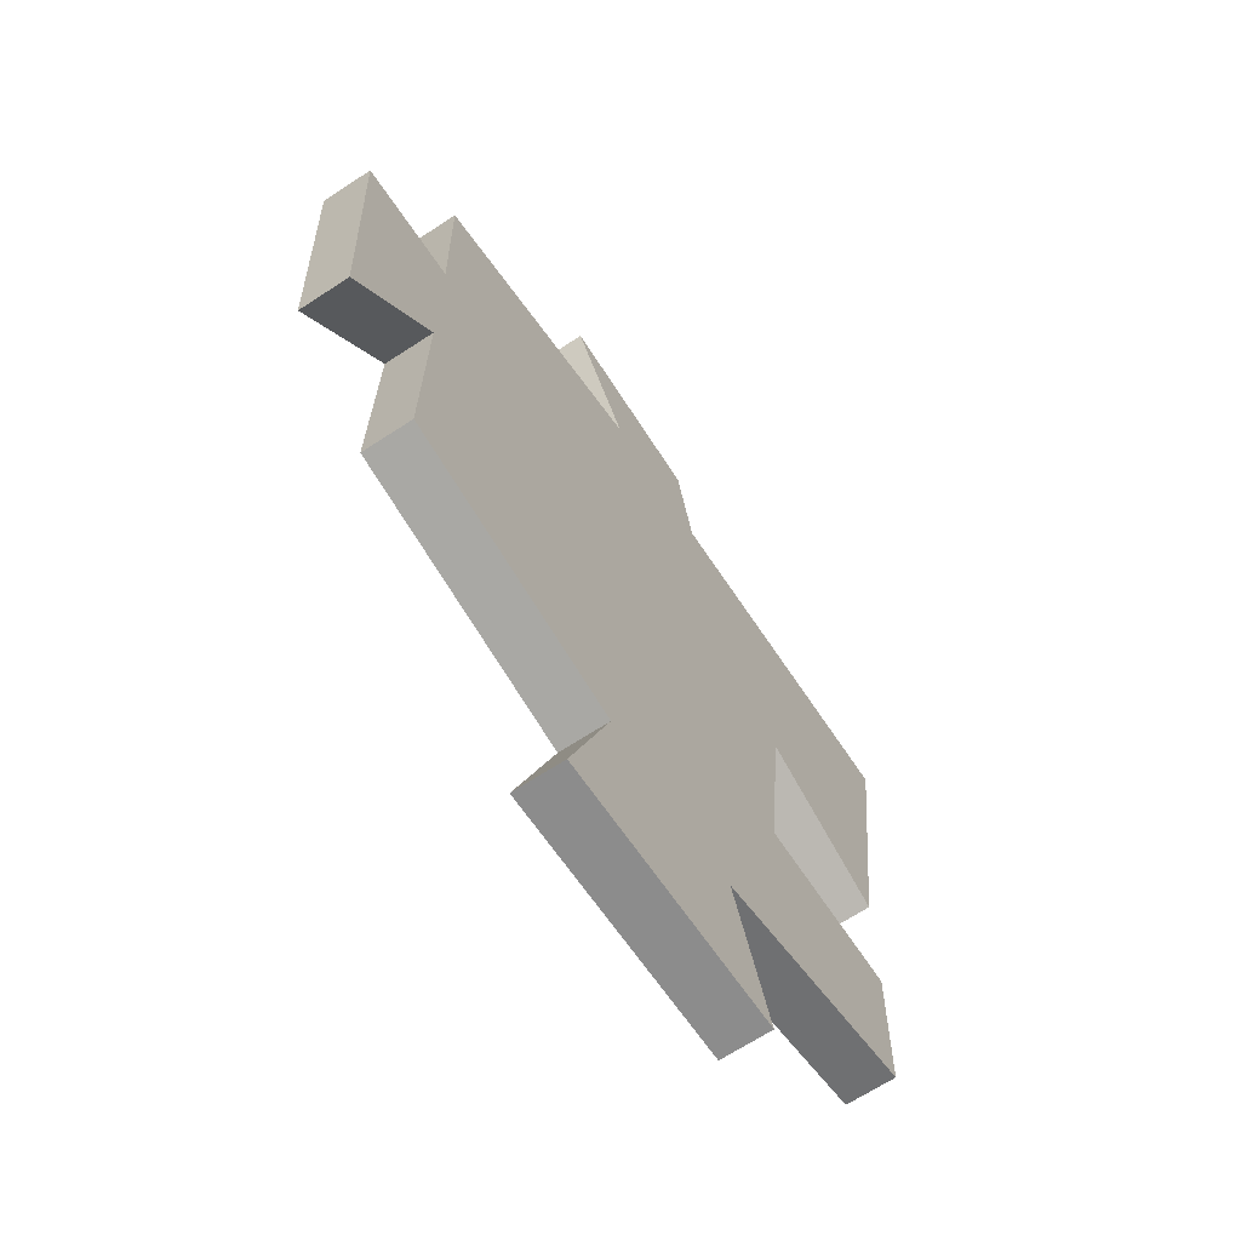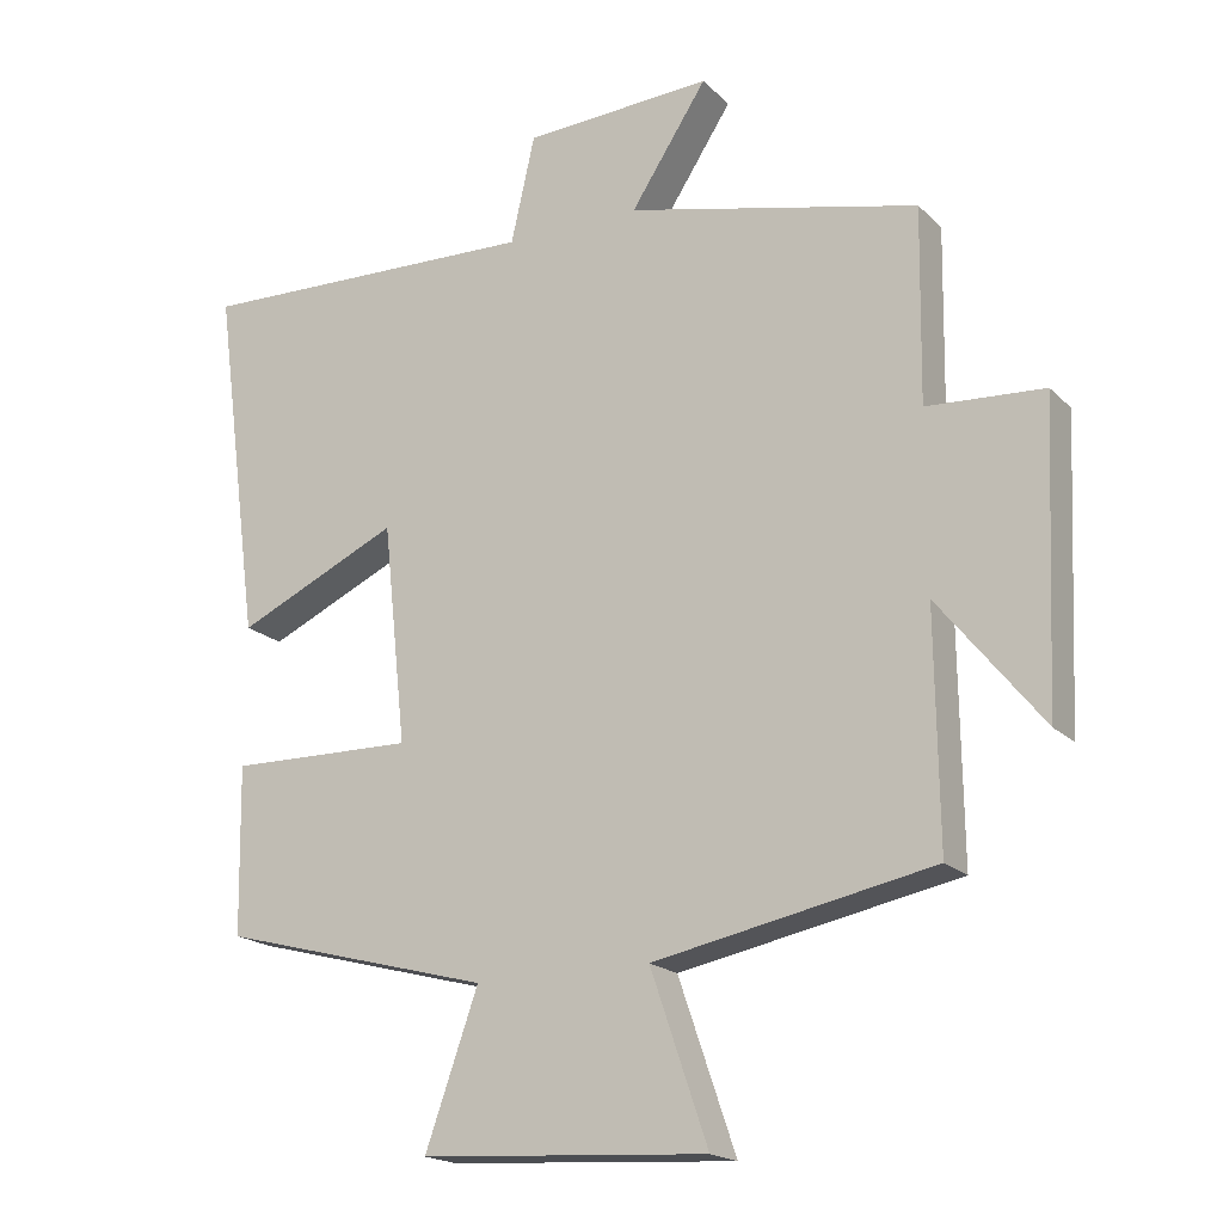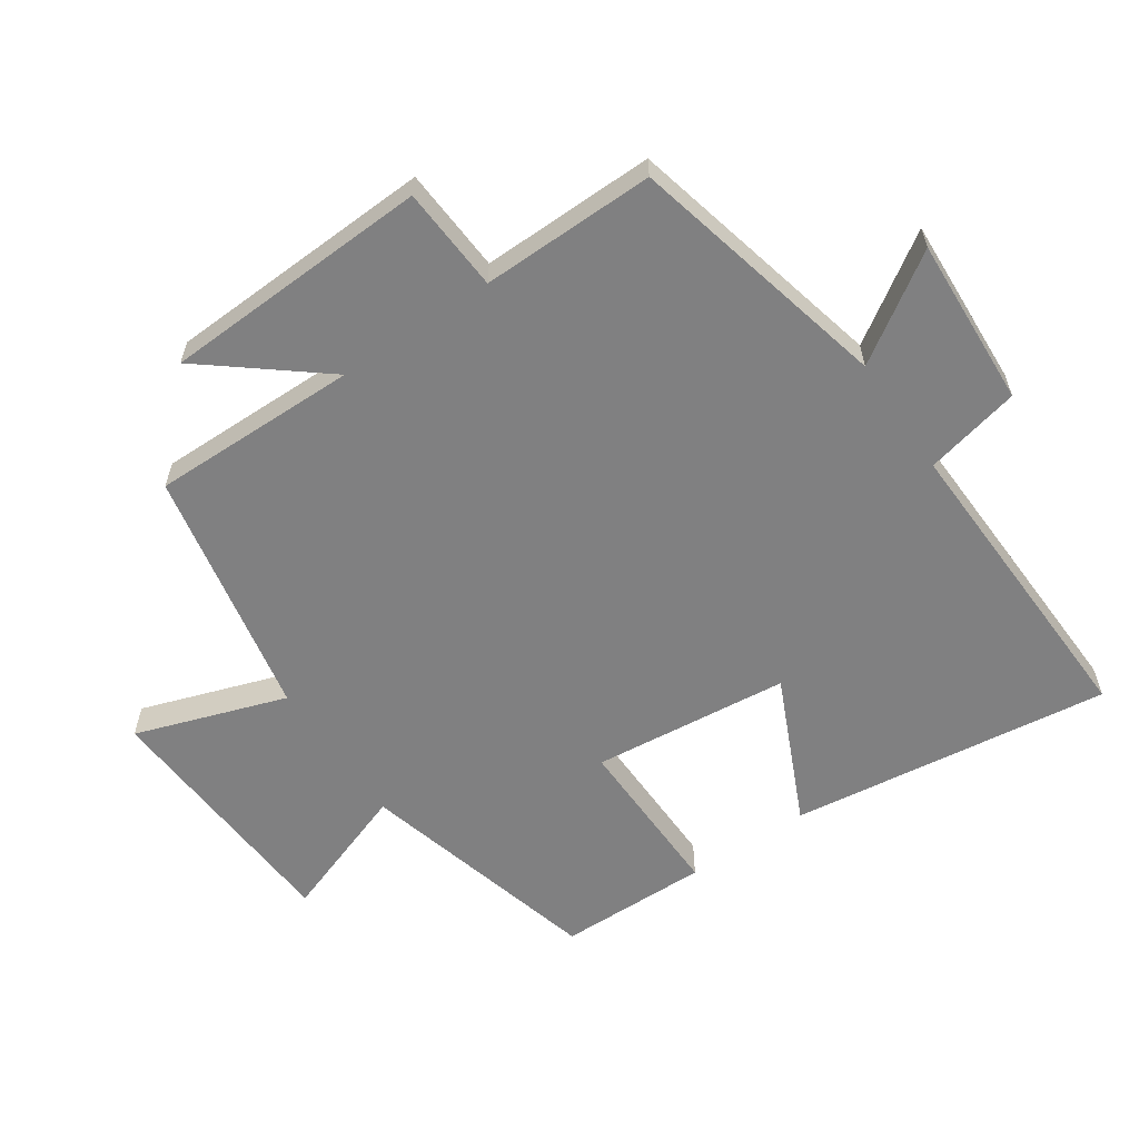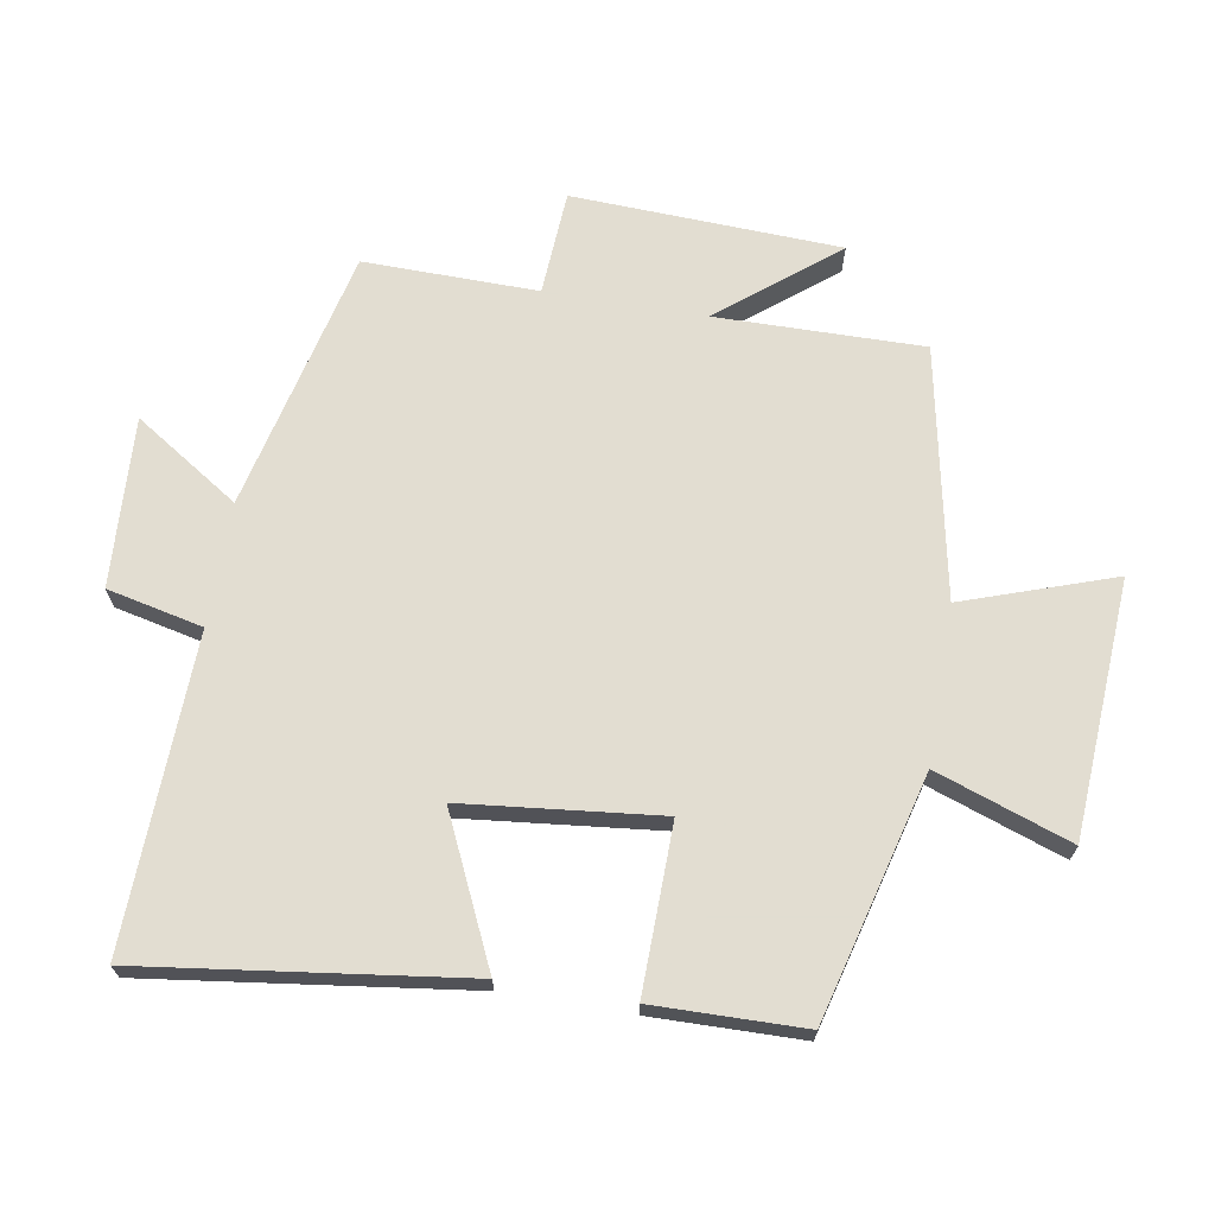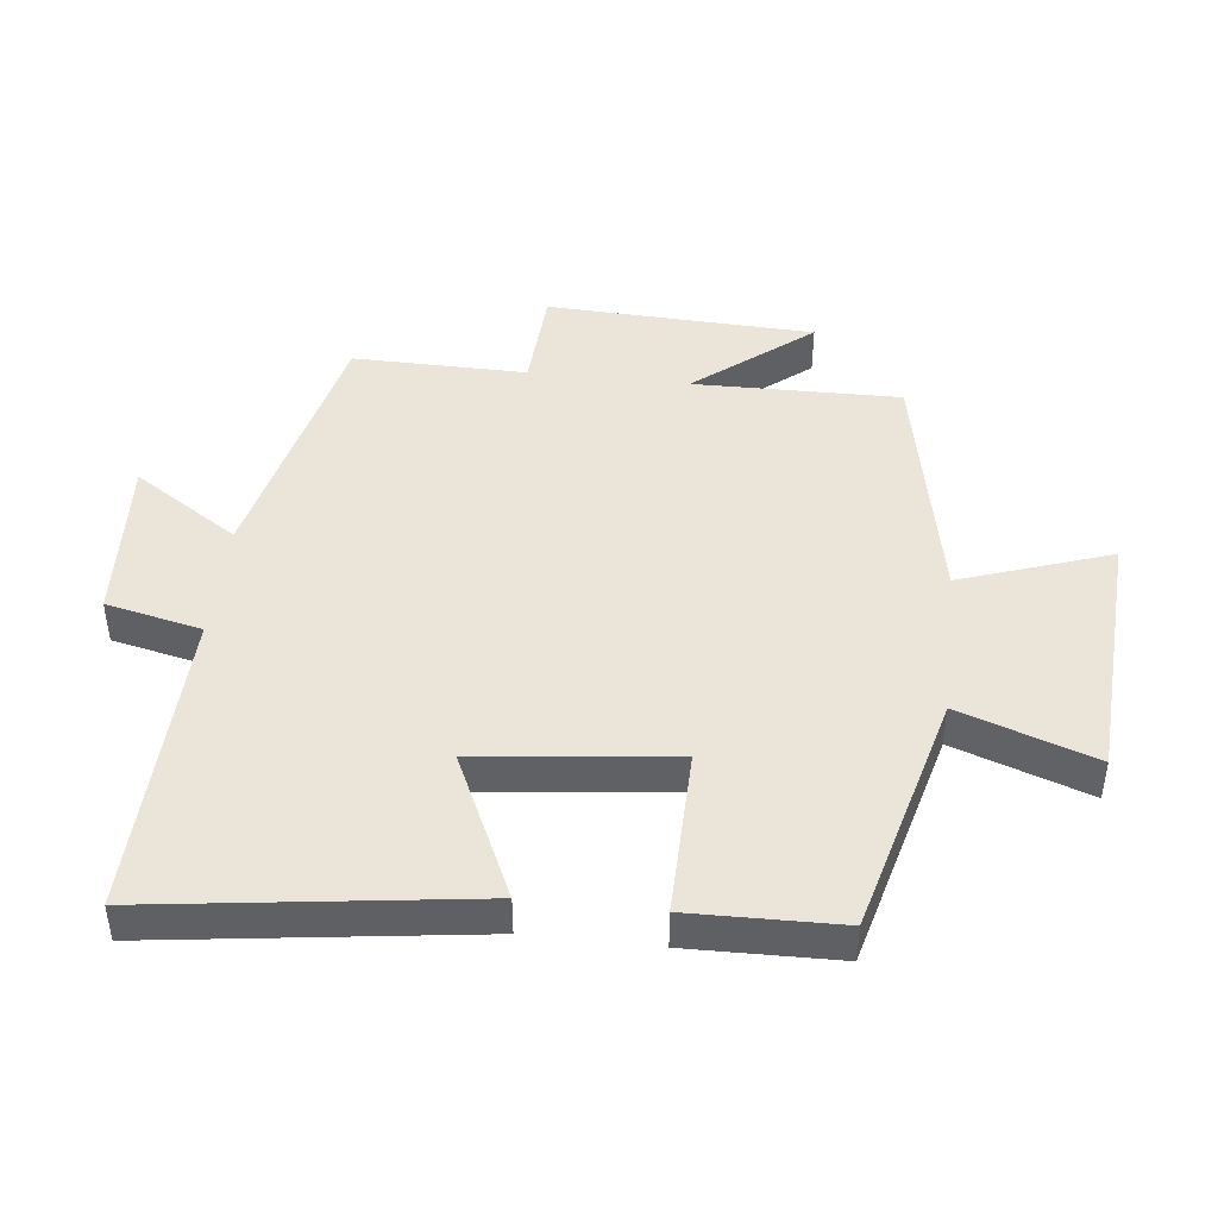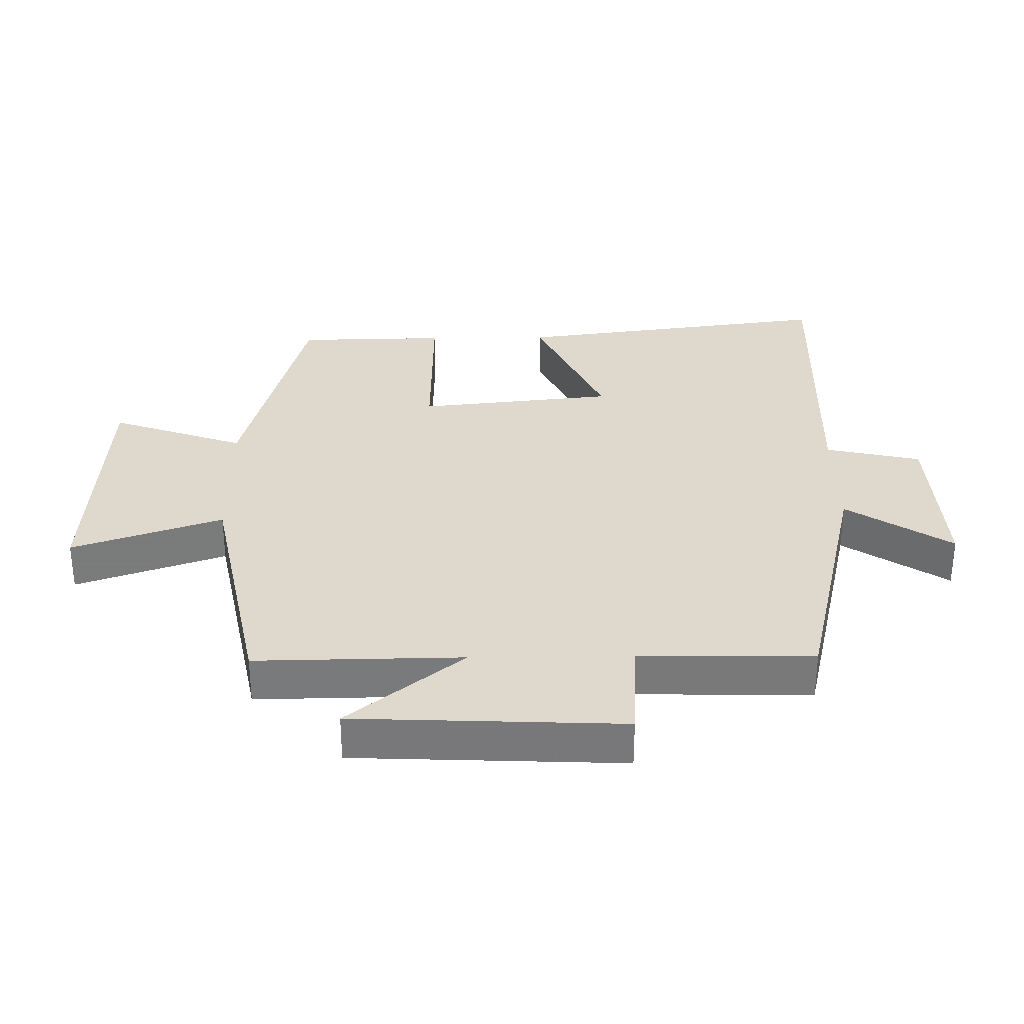
<metadata>
{"format":"obj","ext":"obj","renderer":"f3d","projection":"perspective","resolution":1024,"background":"white","views":[{"elev":-66.9,"azim":-56.7,"up":"+Z"},{"elev":-18.7,"azim":-150.0,"up":"+Z"},{"elev":-60.1,"azim":-55.7,"up":"+Y"},{"elev":68.6,"azim":99.6,"up":"+Y"},{"elev":44.7,"azim":96.3,"up":"+Y"},{"elev":32.2,"azim":-90.8,"up":"+Y"}]}
</metadata>
<code>
v -0.504 0.07 0.405
v -0.102 0.07 0.5
v -0.207 0.07 0.661
v 0.053 0.07 0.647
v 0.086 0.07 0.5
v 0.565 0.07 0.516
v 0.5 0.07 0.024
v 0.276 0.07 0.127
v 0.244 0.07 -0.175
v 0.5 0.07 -0.17
v 0.496 0.07 -0.401
v 0.122 0.07 -0.5
v 0.195 0.07 -0.707
v -0.199 0.07 -0.731
v -0.12 0.07 -0.5
v -0.504 0.07 -0.424
v -0.5 0.07 -0.106
v -0.643 0.07 -0.284
v -0.661 0.07 0.128
v -0.5 0.07 0.138
v -0.504 0 0.405
v -0.102 0 0.5
v -0.207 0 0.661
v 0.053 0 0.647
v 0.086 0 0.5
v 0.565 0 0.516
v 0.5 0 0.024
v 0.276 0 0.127
v 0.244 0 -0.175
v 0.5 0 -0.17
v 0.496 0 -0.401
v 0.122 0 -0.5
v 0.195 0 -0.707
v -0.199 0 -0.731
v -0.12 0 -0.5
v -0.504 0 -0.424
v -0.5 0 -0.106
v -0.643 0 -0.284
v -0.661 0 0.128
v -0.5 0 0.138
f 17 18 19 20
f 15 16 17
f 15 17 20
f 12 13 14 15
f 11 12 15
f 10 11 15
f 9 10 15
f 20 1 2
f 15 20 2
f 9 15 2
f 8 9 2
f 5 6 7 8
f 2 3 4 5
f 2 5 8
f 40 39 38 37
f 37 36 35
f 40 37 35
f 35 34 33 32
f 35 32 31
f 35 31 30
f 35 30 29
f 22 21 40
f 22 40 35
f 22 35 29
f 22 29 28
f 28 27 26 25
f 25 24 23 22
f 28 25 22
f 1 21 22 2
f 2 22 23 3
f 3 23 24 4
f 4 24 25 5
f 5 25 26 6
f 6 26 27 7
f 7 27 28 8
f 8 28 29 9
f 9 29 30 10
f 10 30 31 11
f 11 31 32 12
f 12 32 33 13
f 13 33 34 14
f 14 34 35 15
f 15 35 36 16
f 16 36 37 17
f 17 37 38 18
f 18 38 39 19
f 19 39 40 20
f 20 40 21 1

</code>
